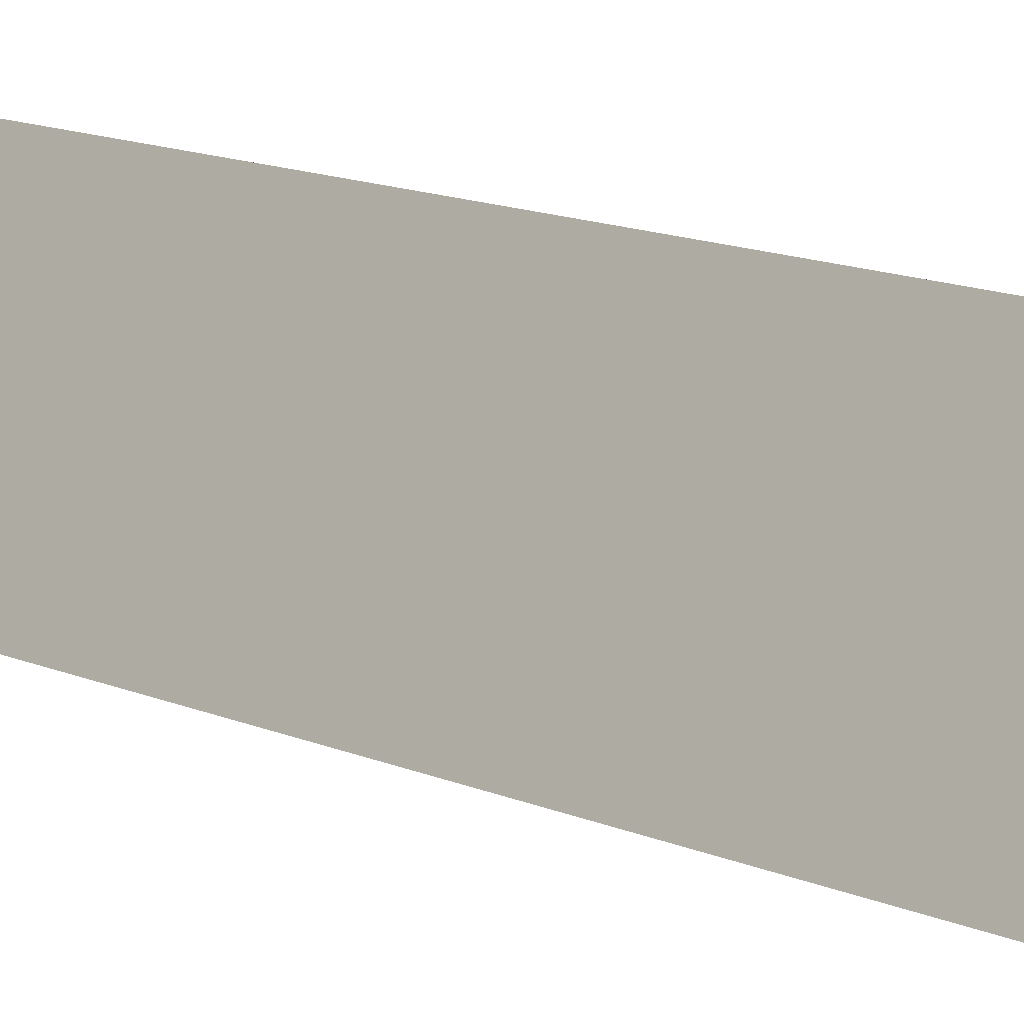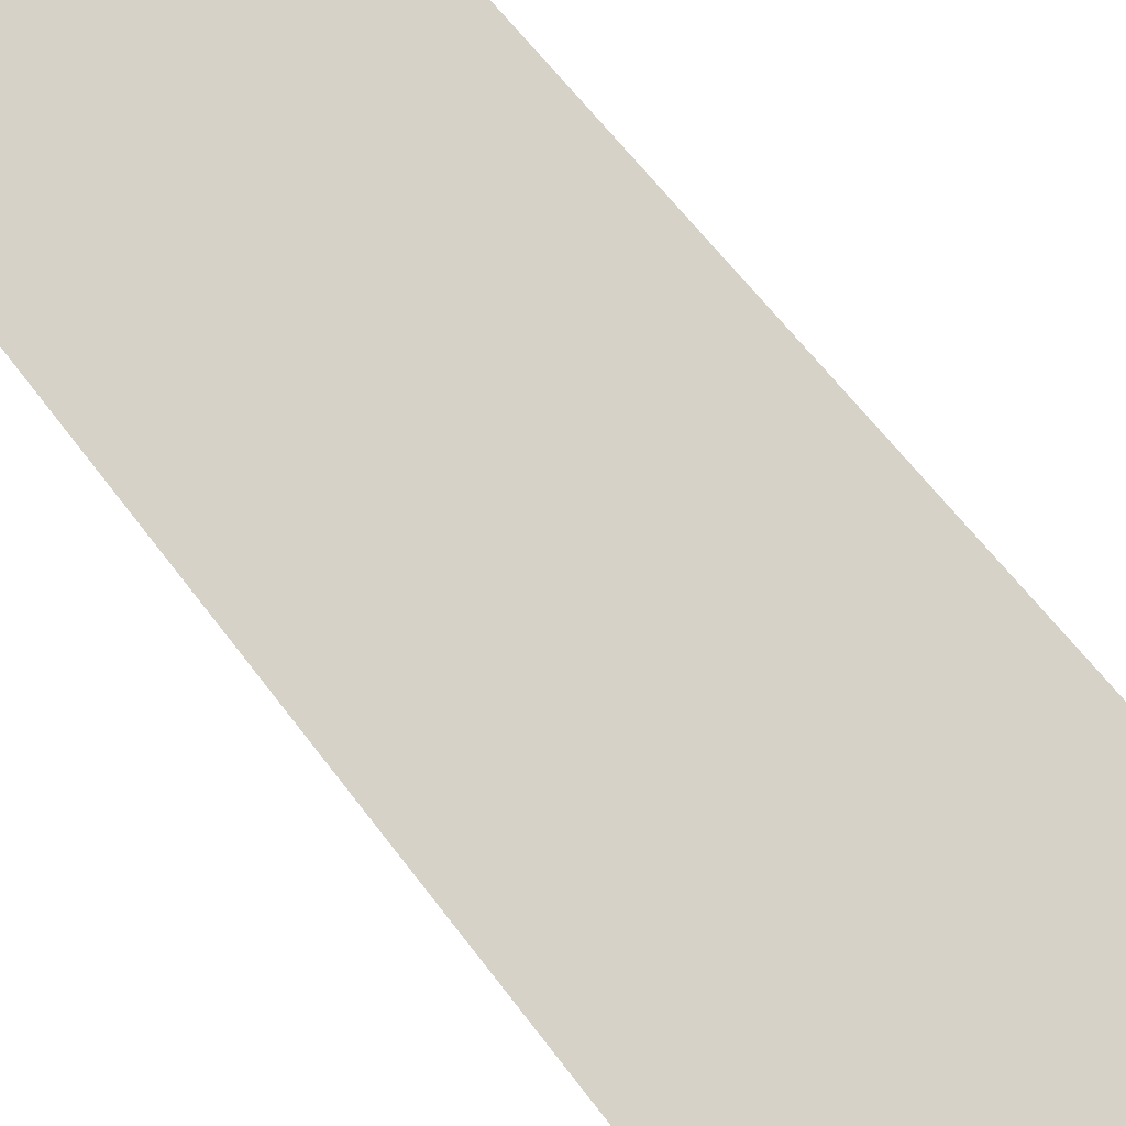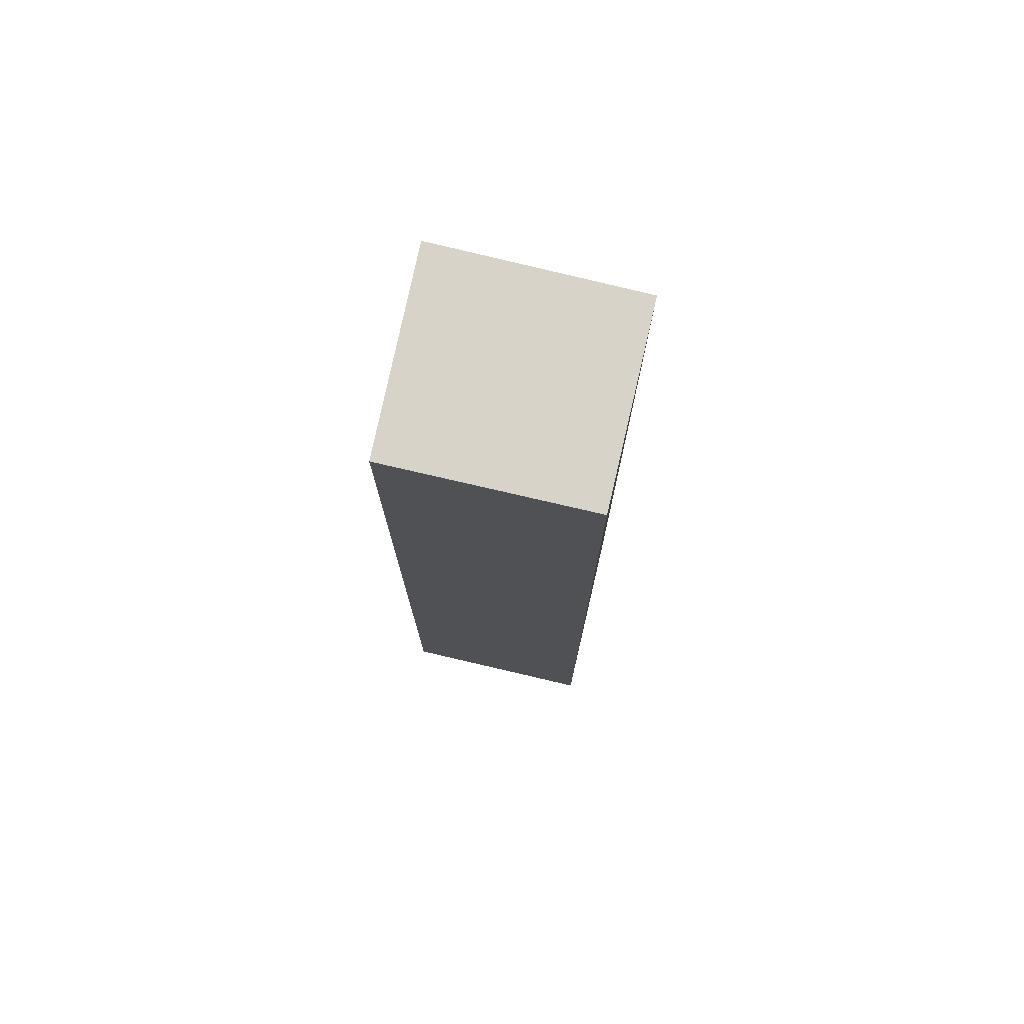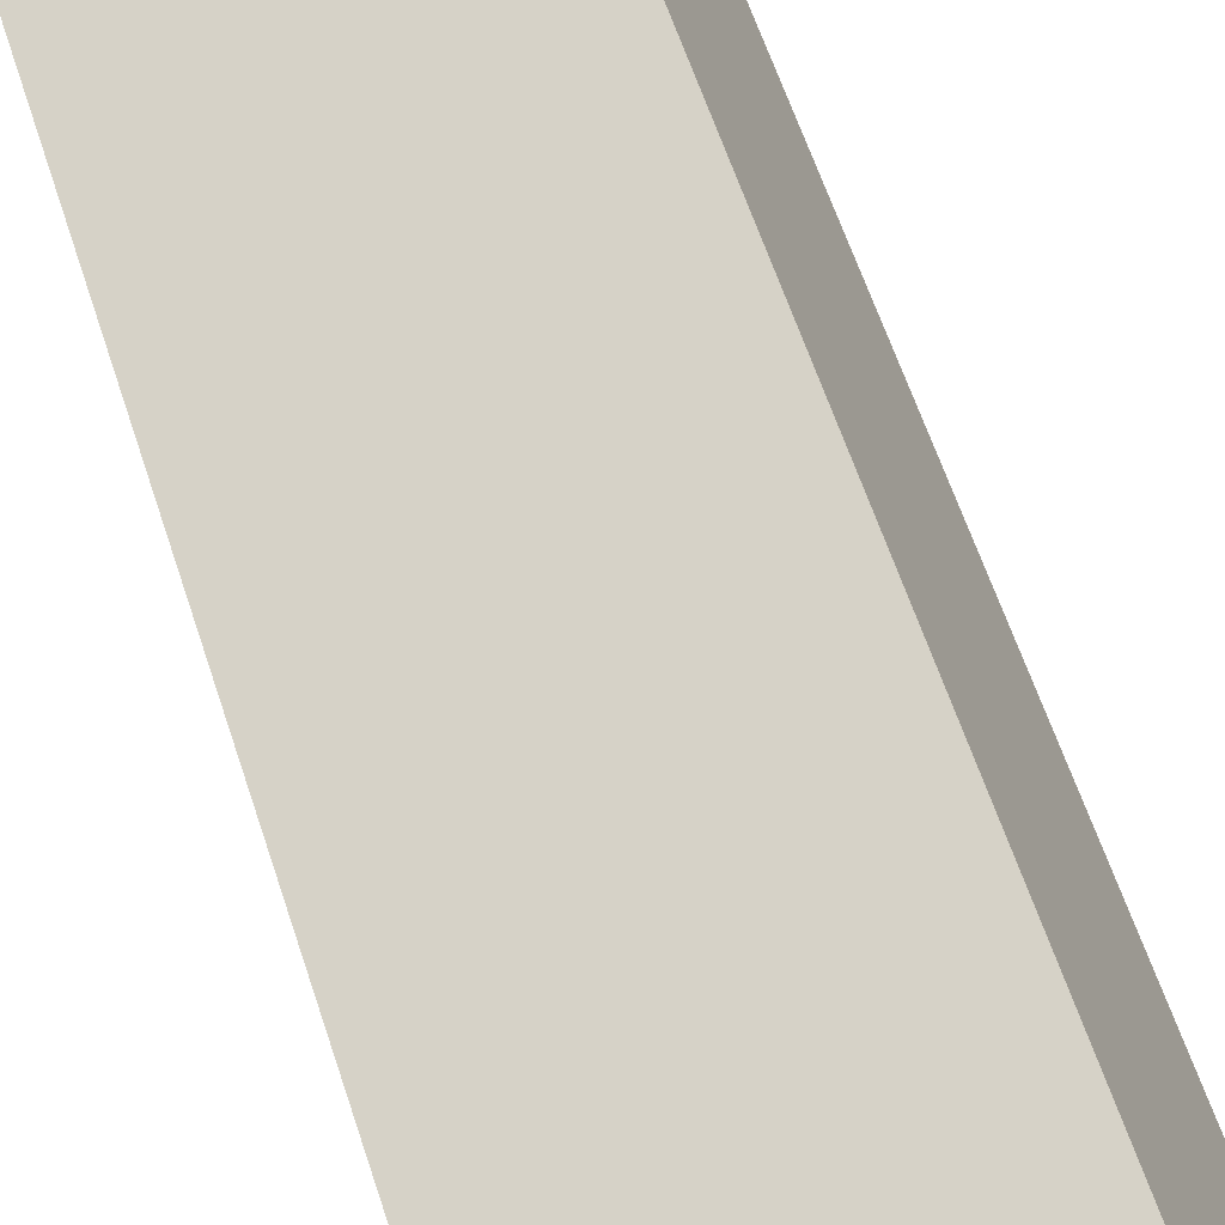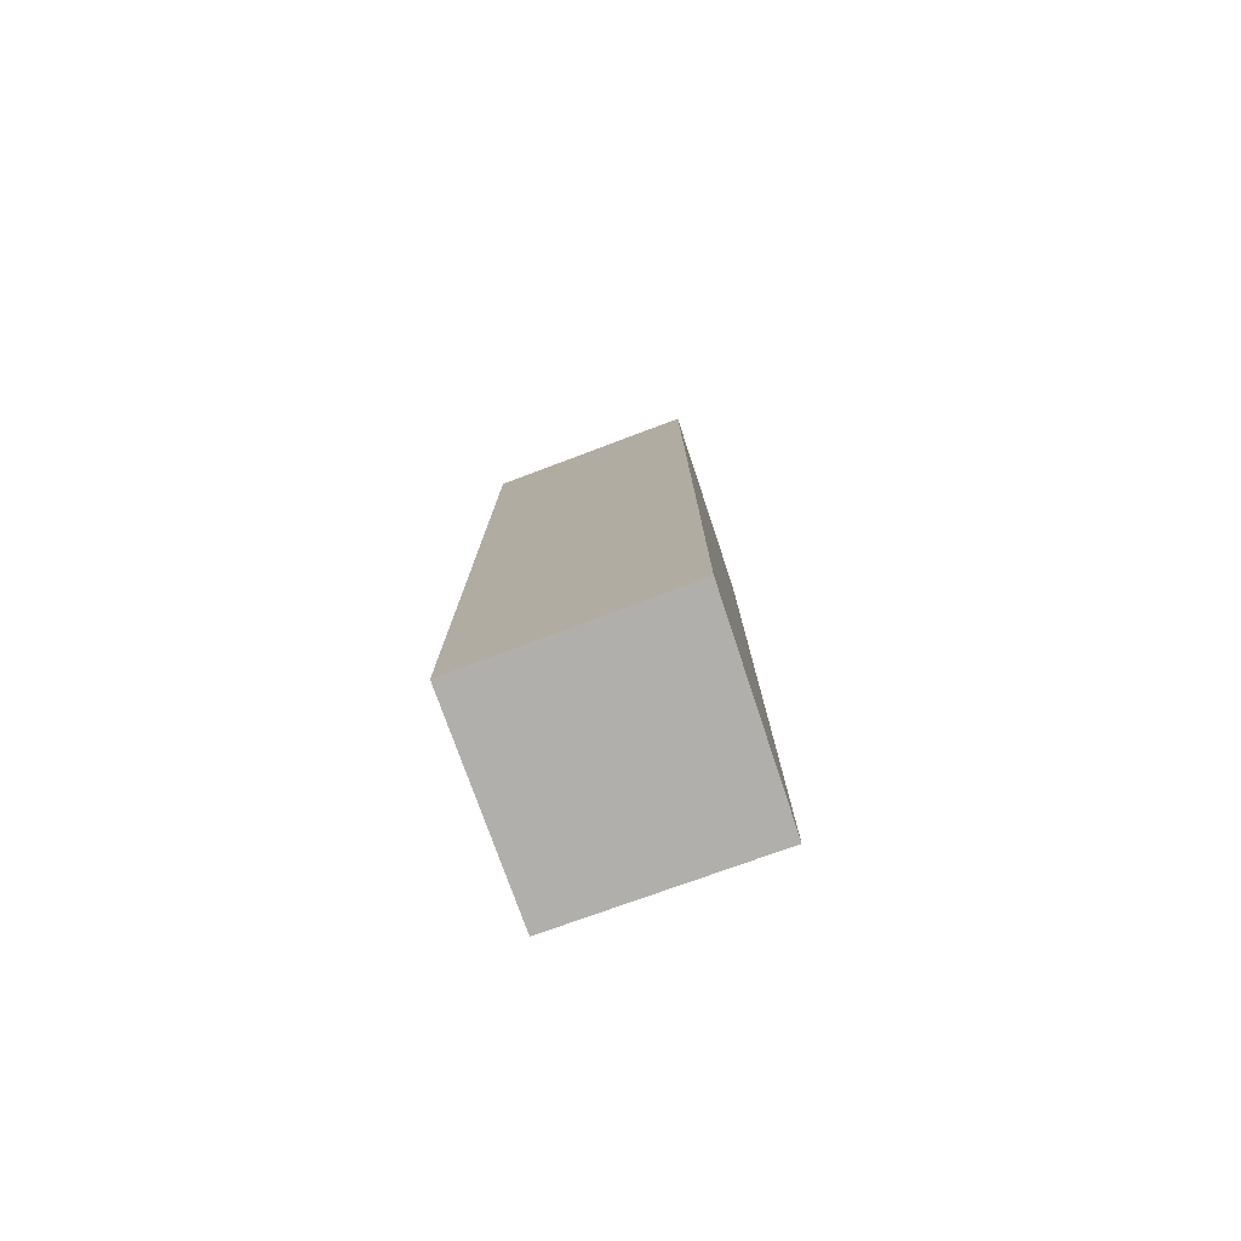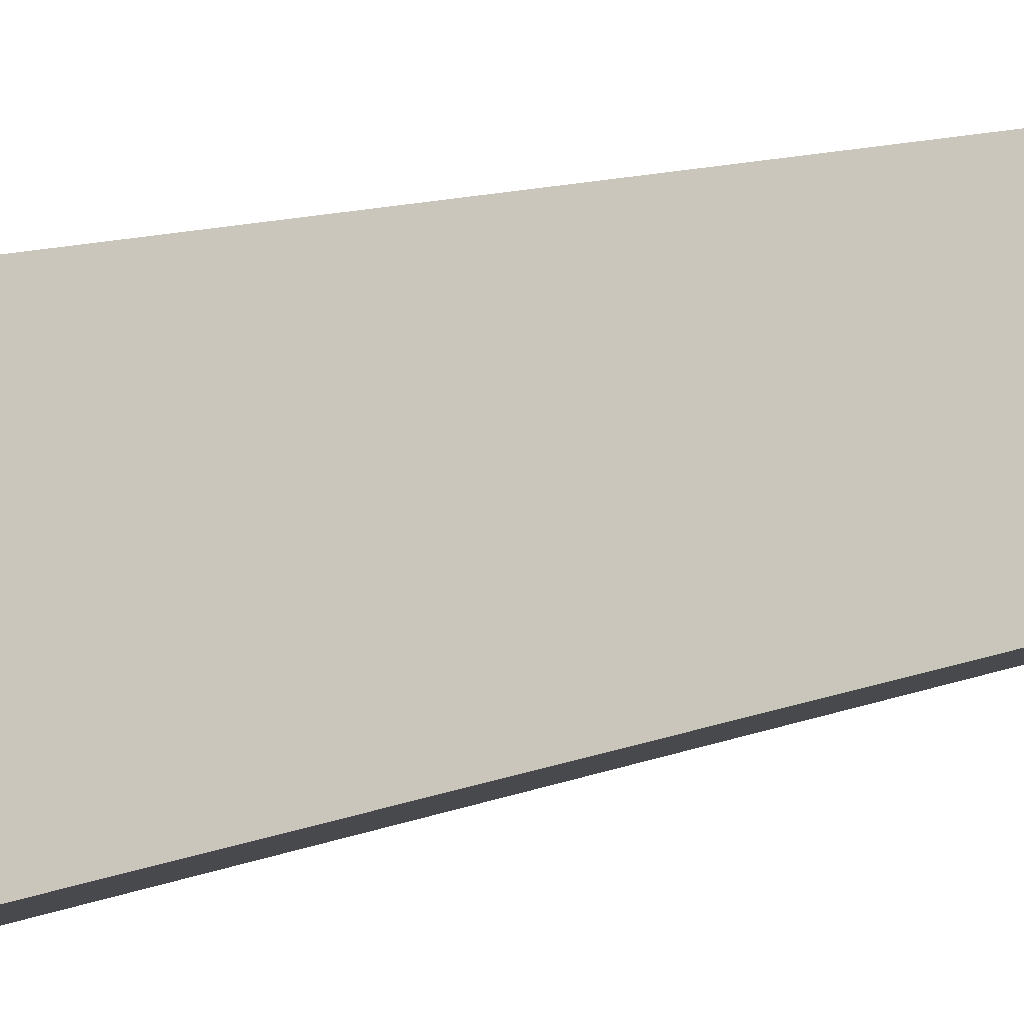
<metadata>
{"format":"obj","ext":"obj","renderer":"f3d","projection":"perspective","resolution":1024,"background":"white","views":[{"elev":13.5,"azim":-45.5,"up":"+Z"},{"elev":49.7,"azim":147.3,"up":"+Z"},{"elev":75.9,"azim":34.7,"up":"+Y"},{"elev":52.7,"azim":163.5,"up":"+Z"},{"elev":-78.2,"azim":-138.7,"up":"+Y"},{"elev":9.6,"azim":-139.2,"up":"+Z"}]}
</metadata>
<code>
v  0.547 6.574 1.29
v  1.354 6.574 -0.513
v  0 6.574 4.025e-16
v  1.861 6.574 0.771
v  1.354 3.141e-17 -0.513
v  0 0 0
v  0.547 -7.899e-17 1.29
v  1.861 -4.721e-17 0.771
g defaultobject
f 1 2 3
f 2 1 4
f 5 3 2
f 3 5 6
f 6 1 3
f 1 6 7
f 7 4 1
f 4 7 8
f 8 2 4
f 2 8 5
f 5 7 6
f 7 5 8

</code>
